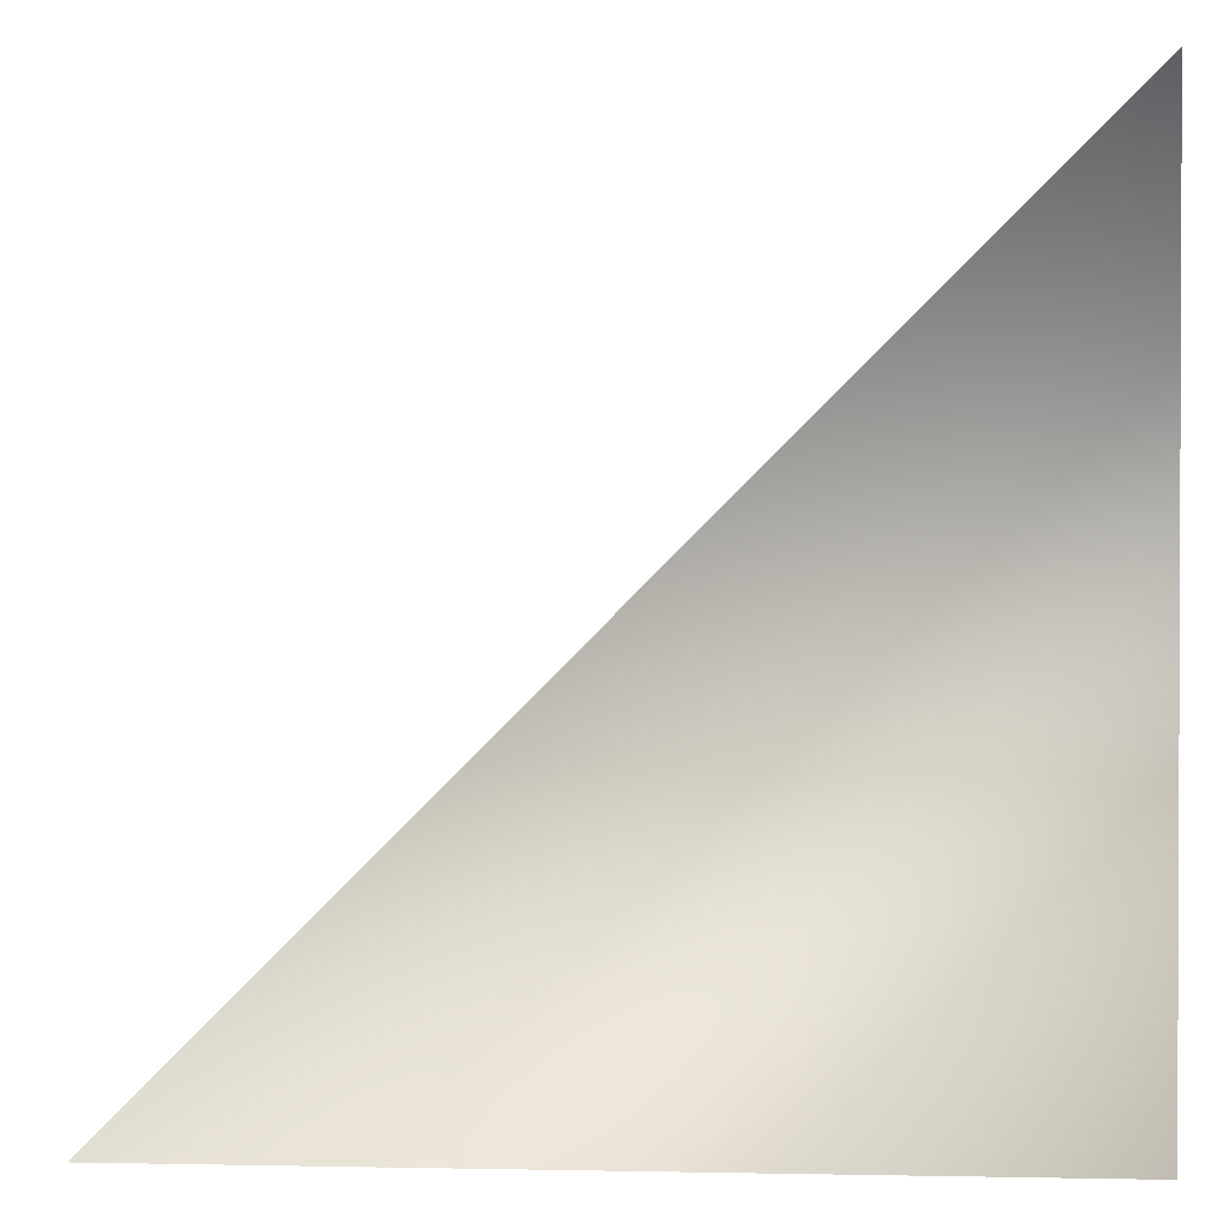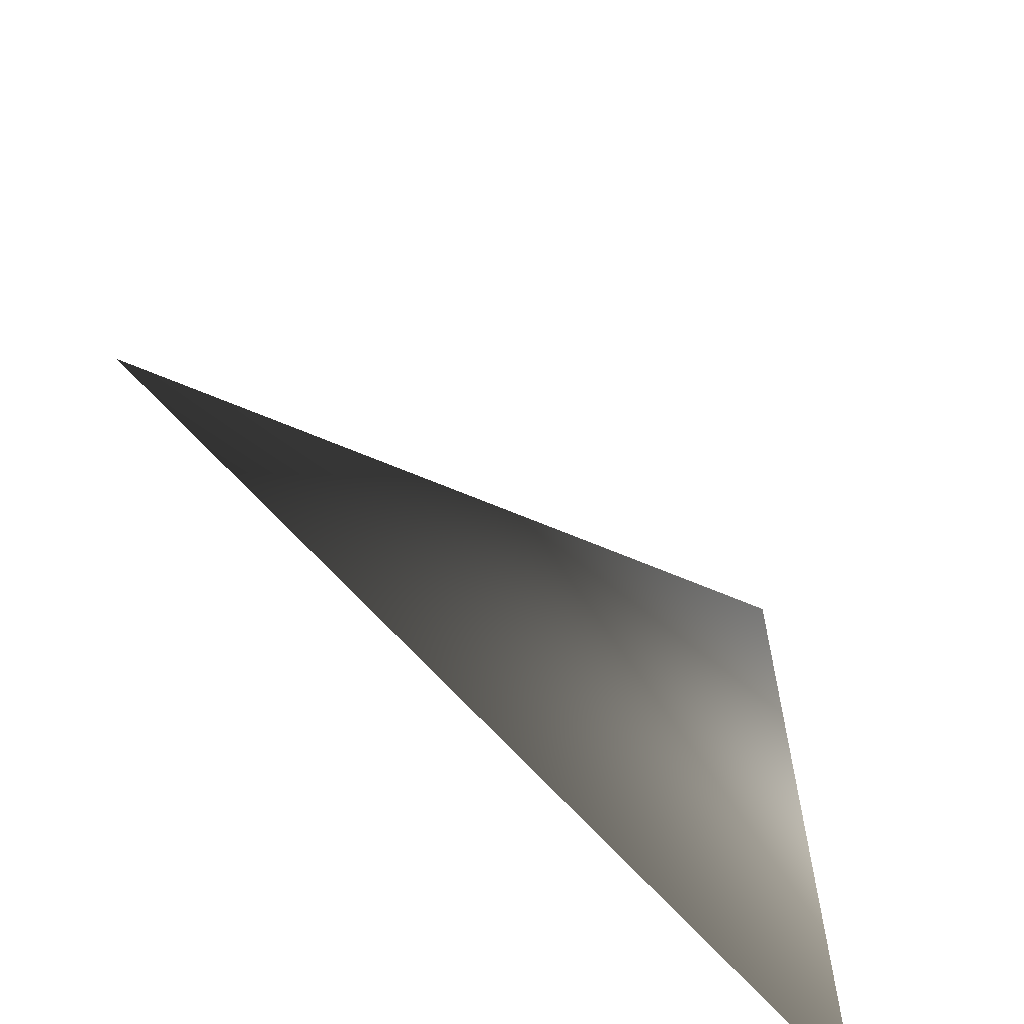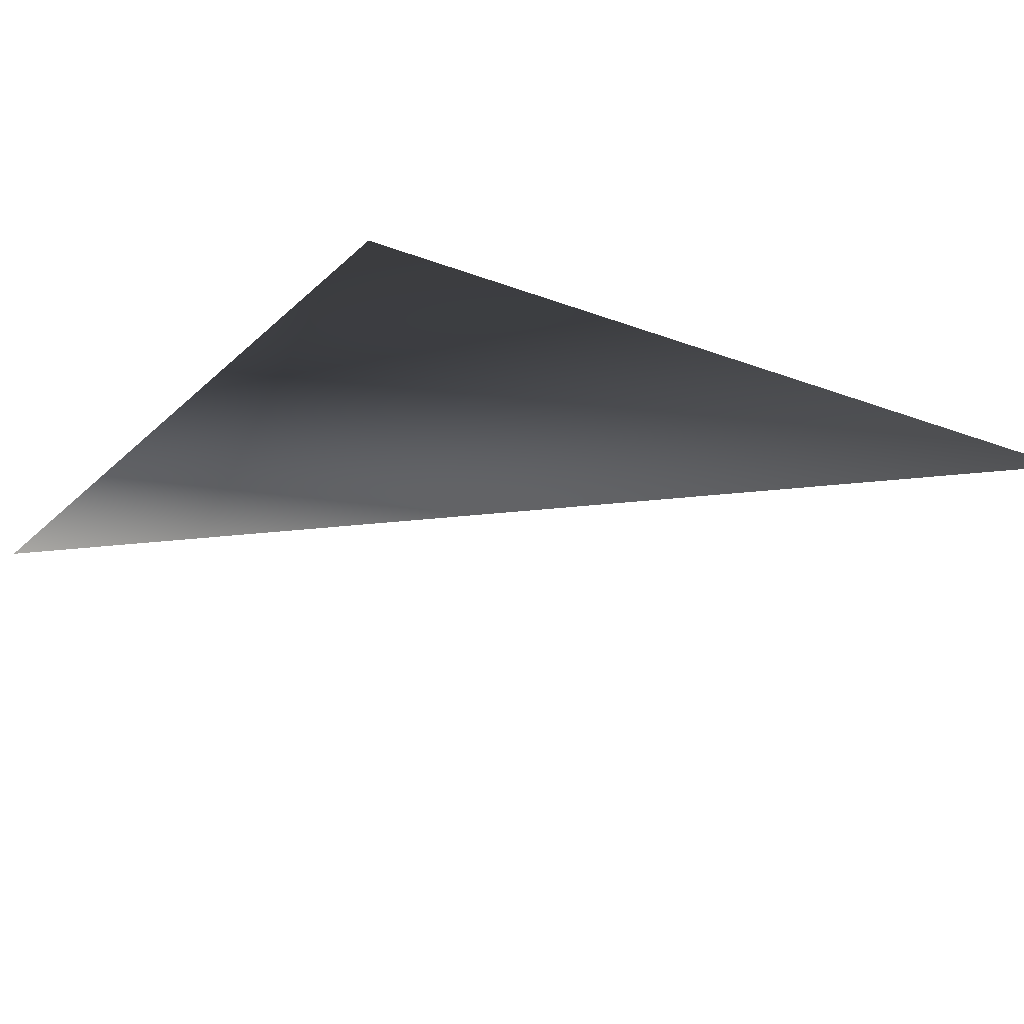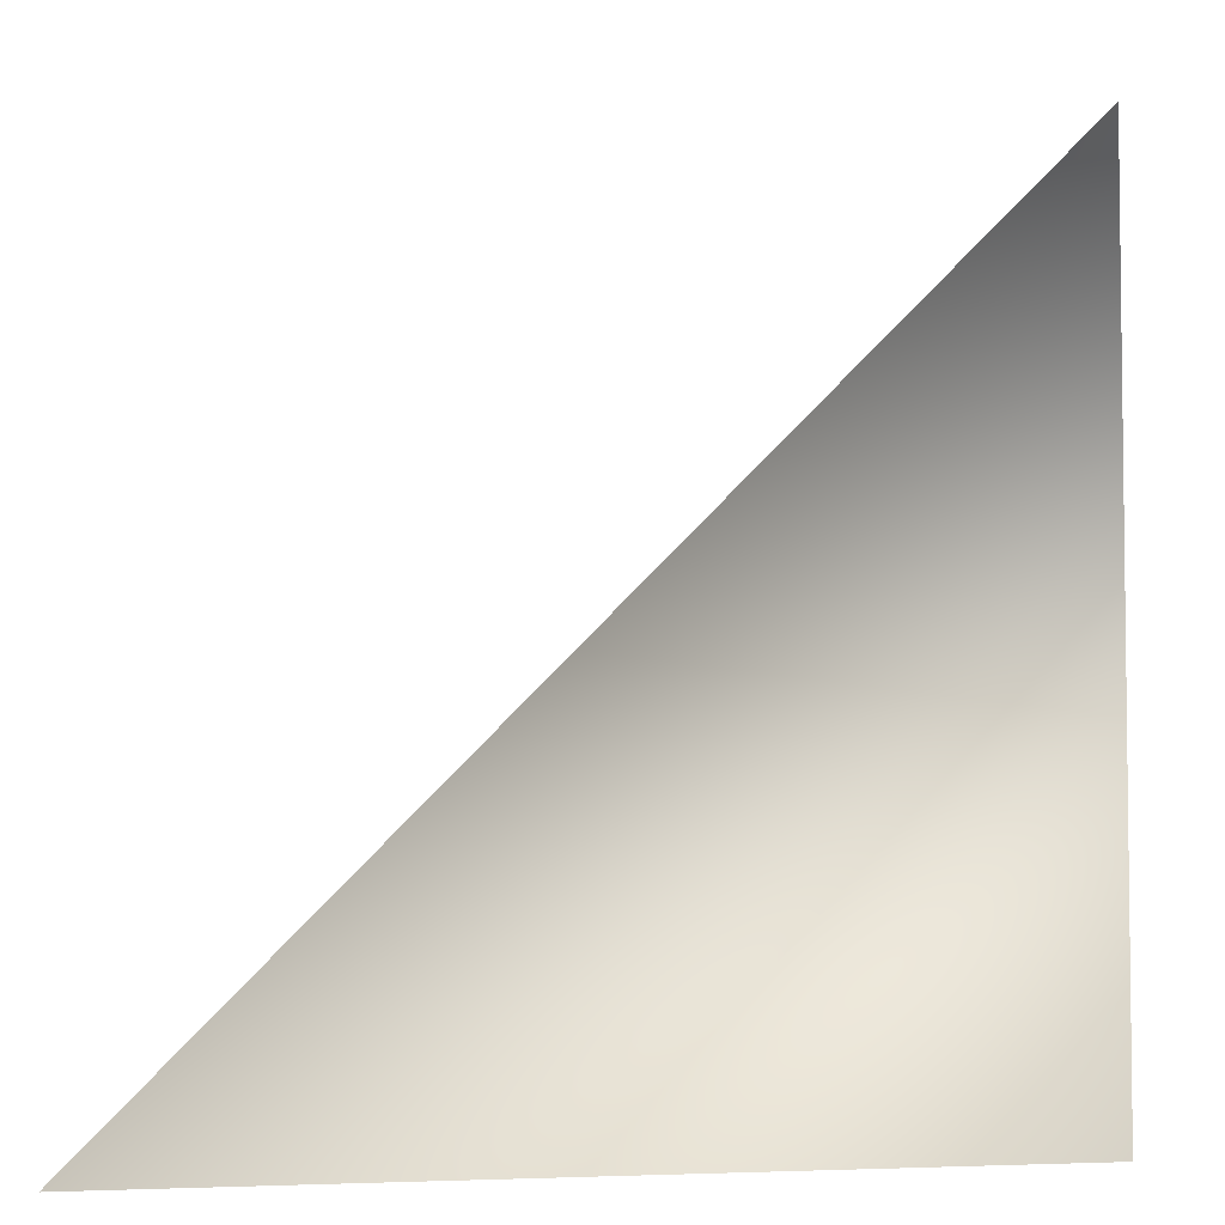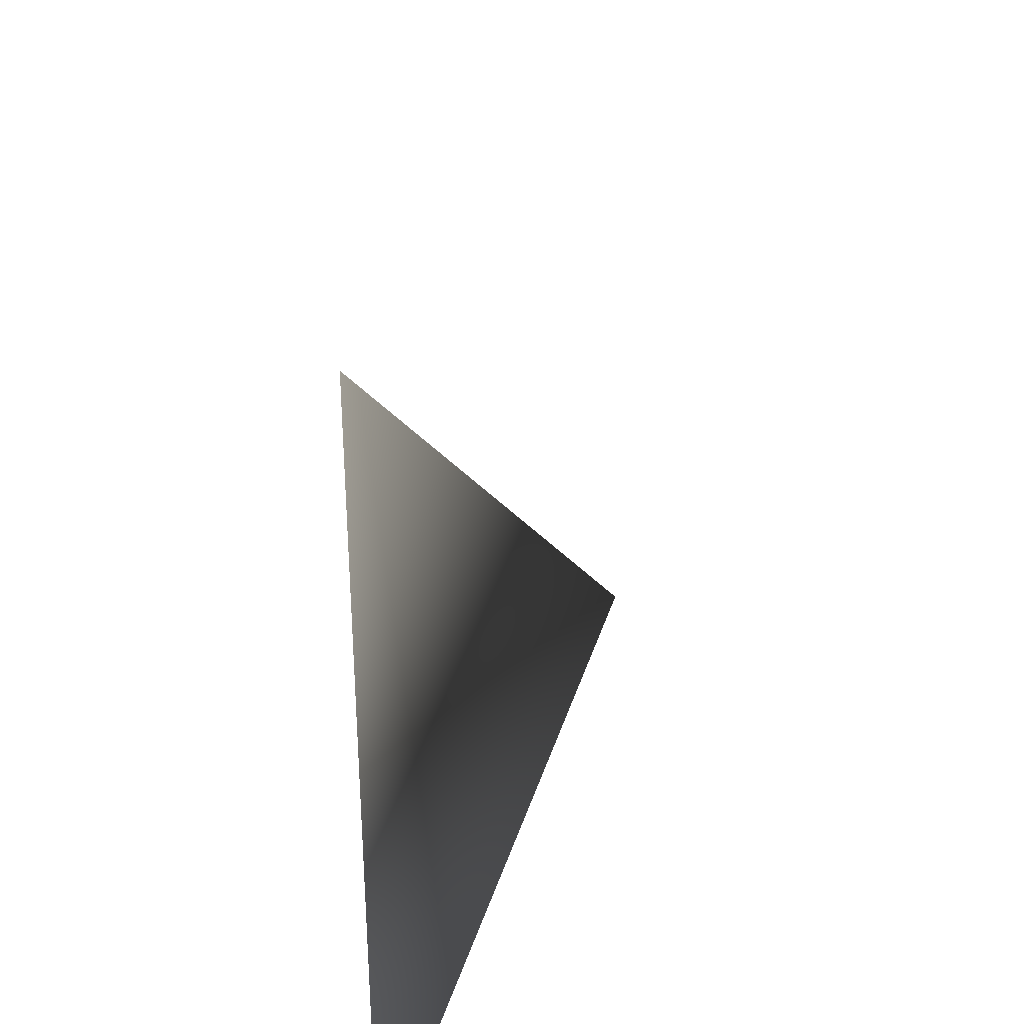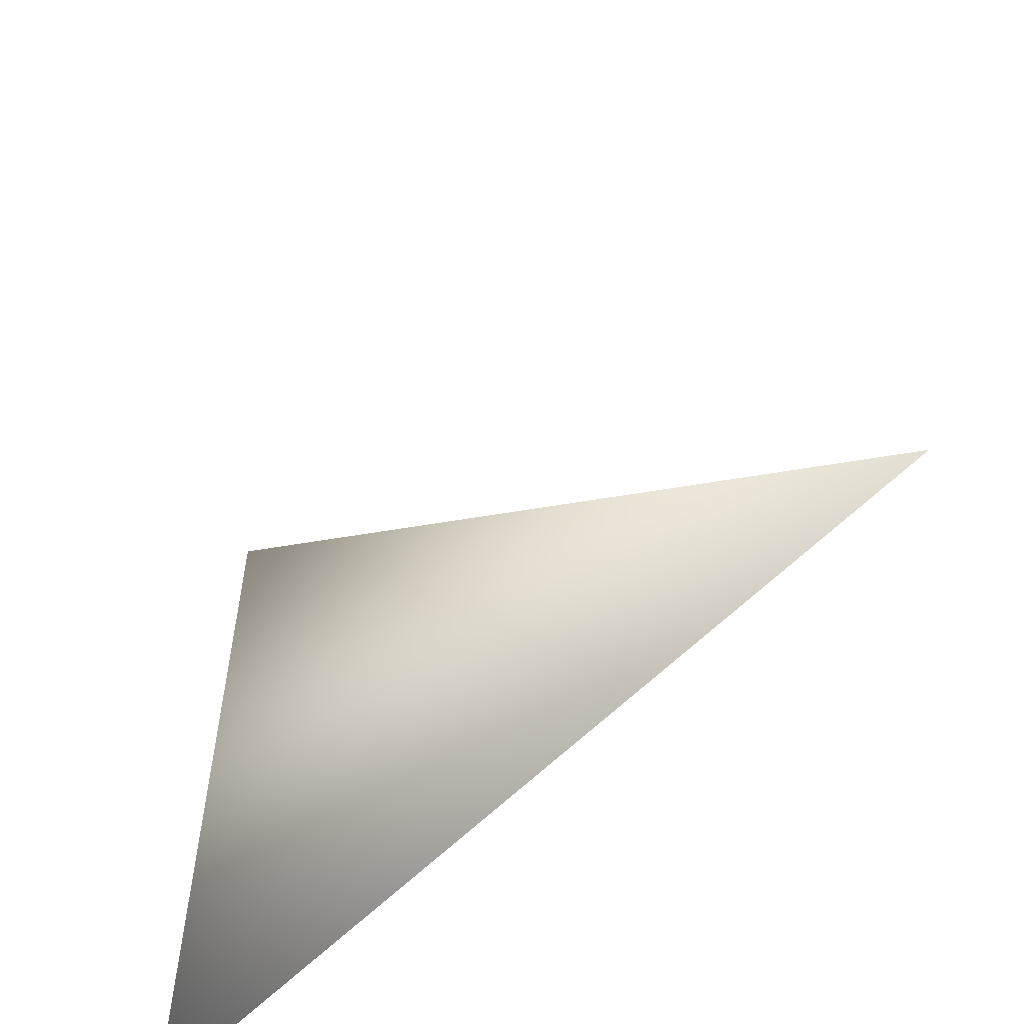
<metadata>
{"format":"obj","ext":"obj","renderer":"f3d","projection":"perspective","resolution":1024,"background":"white","views":[{"elev":1.3,"azim":-175.6,"up":"+Y"},{"elev":-64.8,"azim":131.2,"up":"+Y"},{"elev":-23.5,"azim":-33.1,"up":"+Z"},{"elev":-4.7,"azim":164.8,"up":"+Y"},{"elev":36.7,"azim":-73.9,"up":"+Y"},{"elev":-59.1,"azim":46.0,"up":"+Y"}]}
</metadata>
<code>
v 0 0 0
v 1 0 0
v 0 1 0
f 1 2 3

</code>
